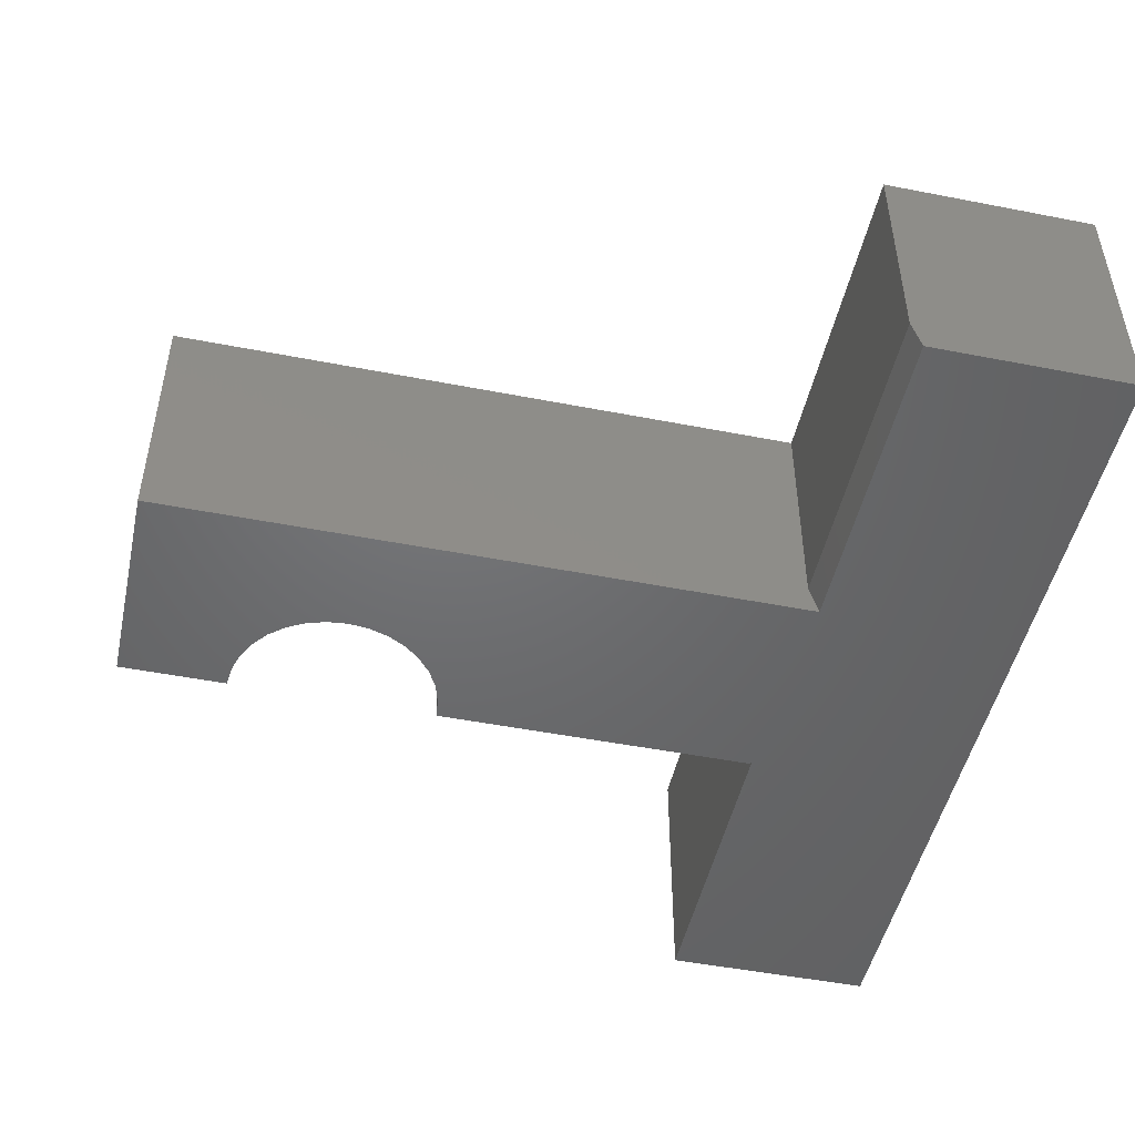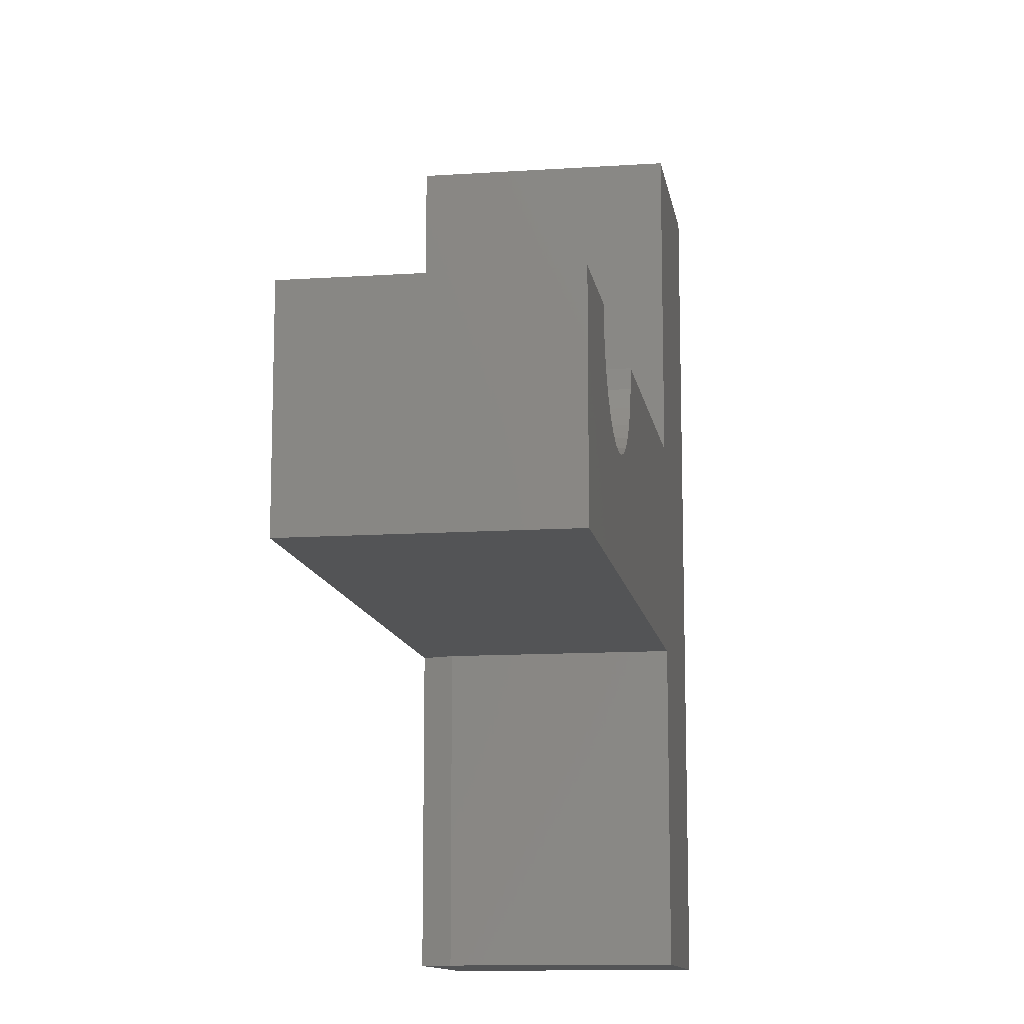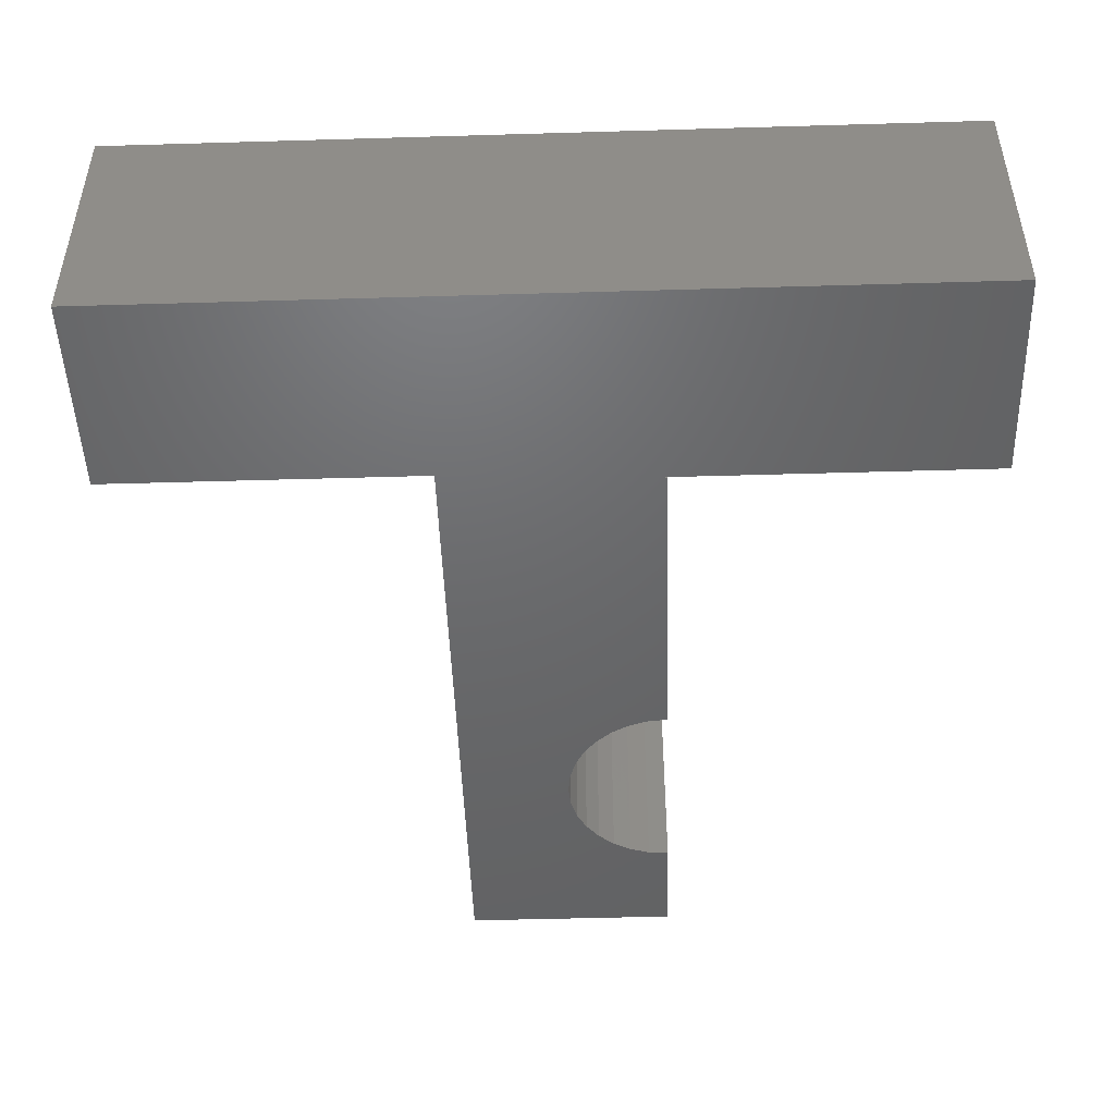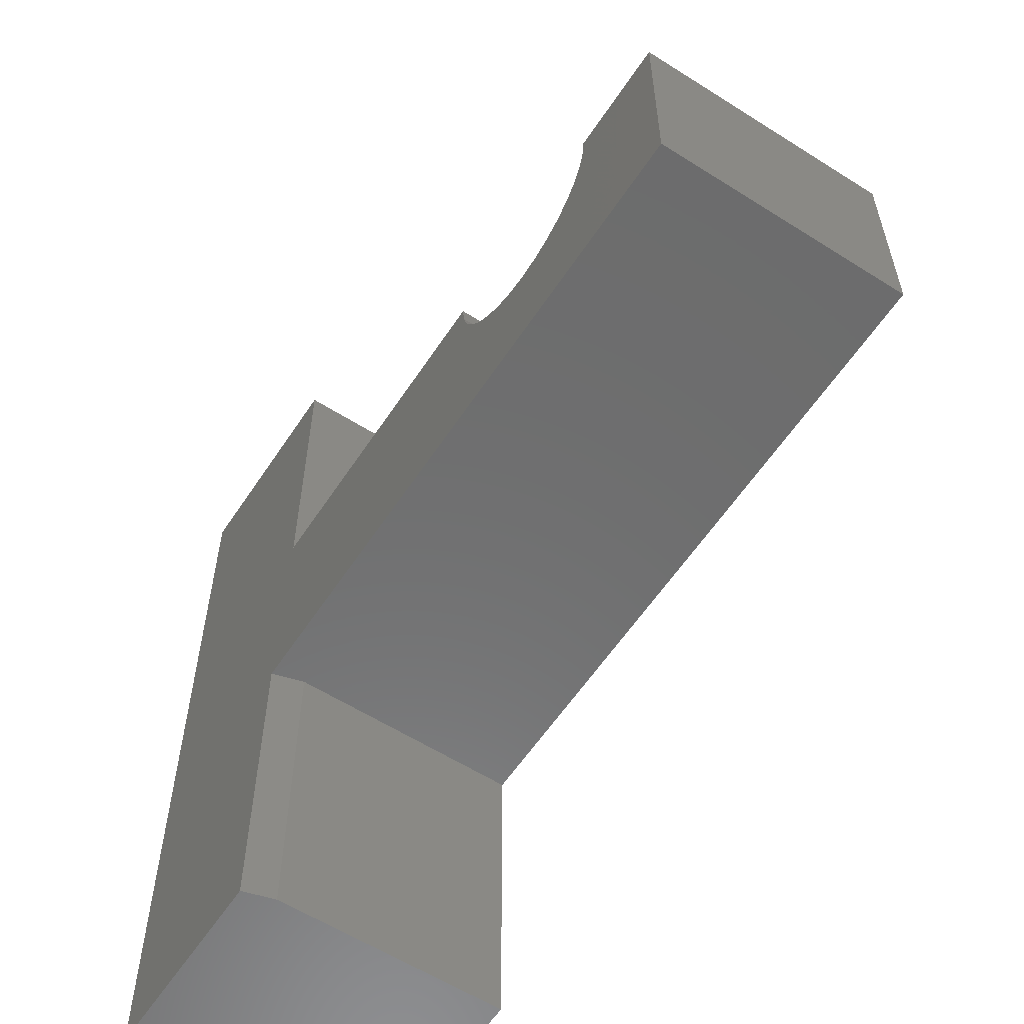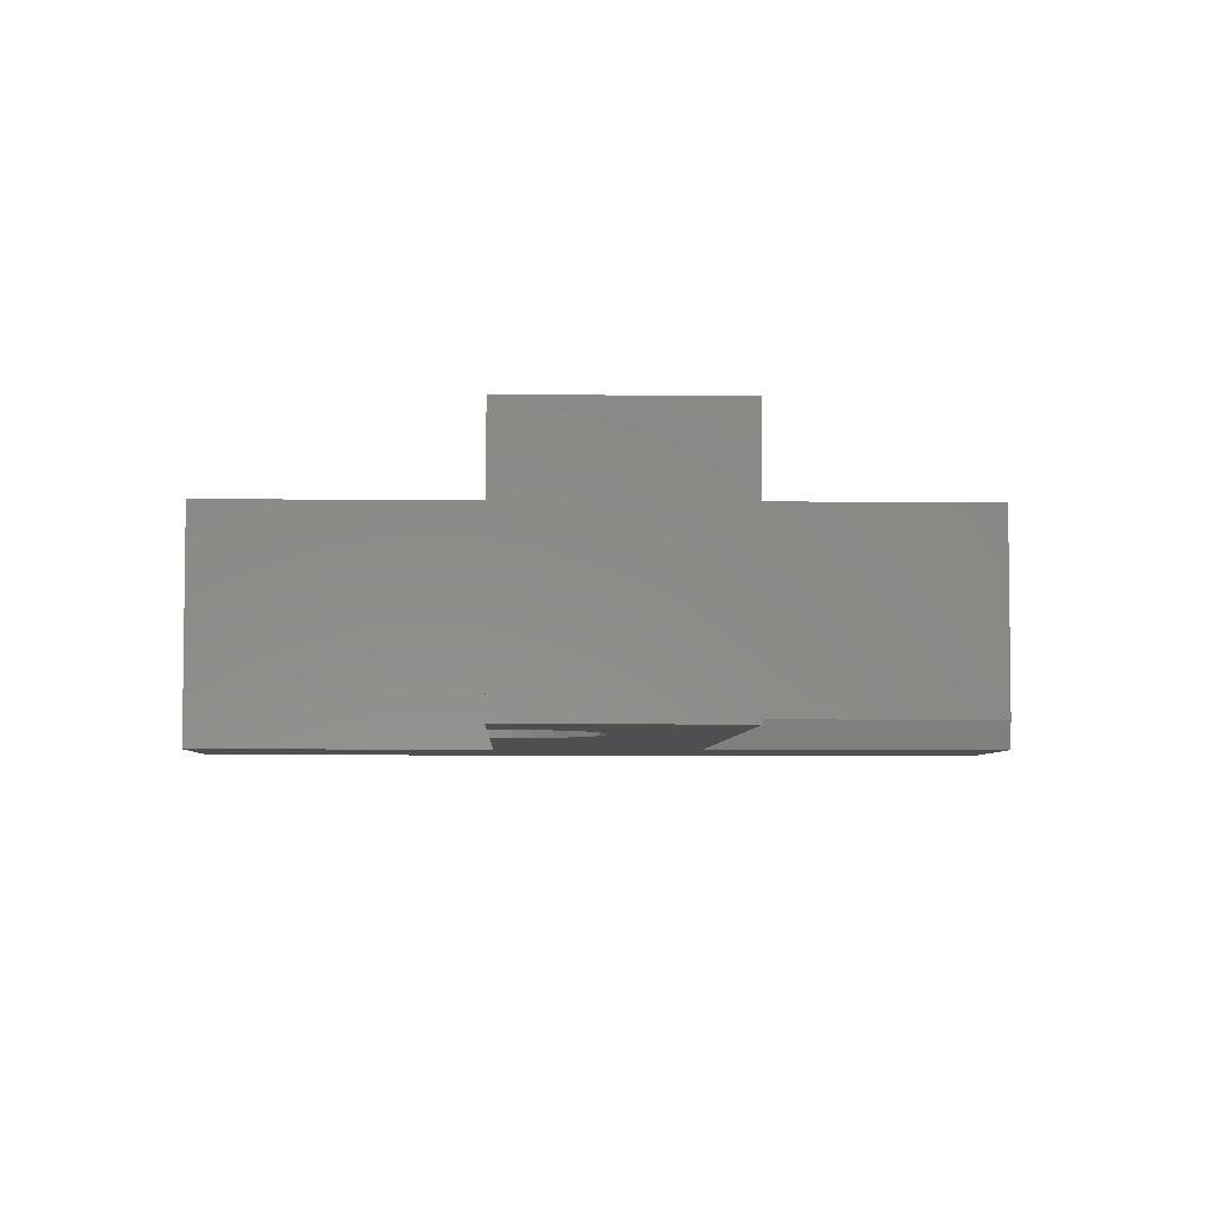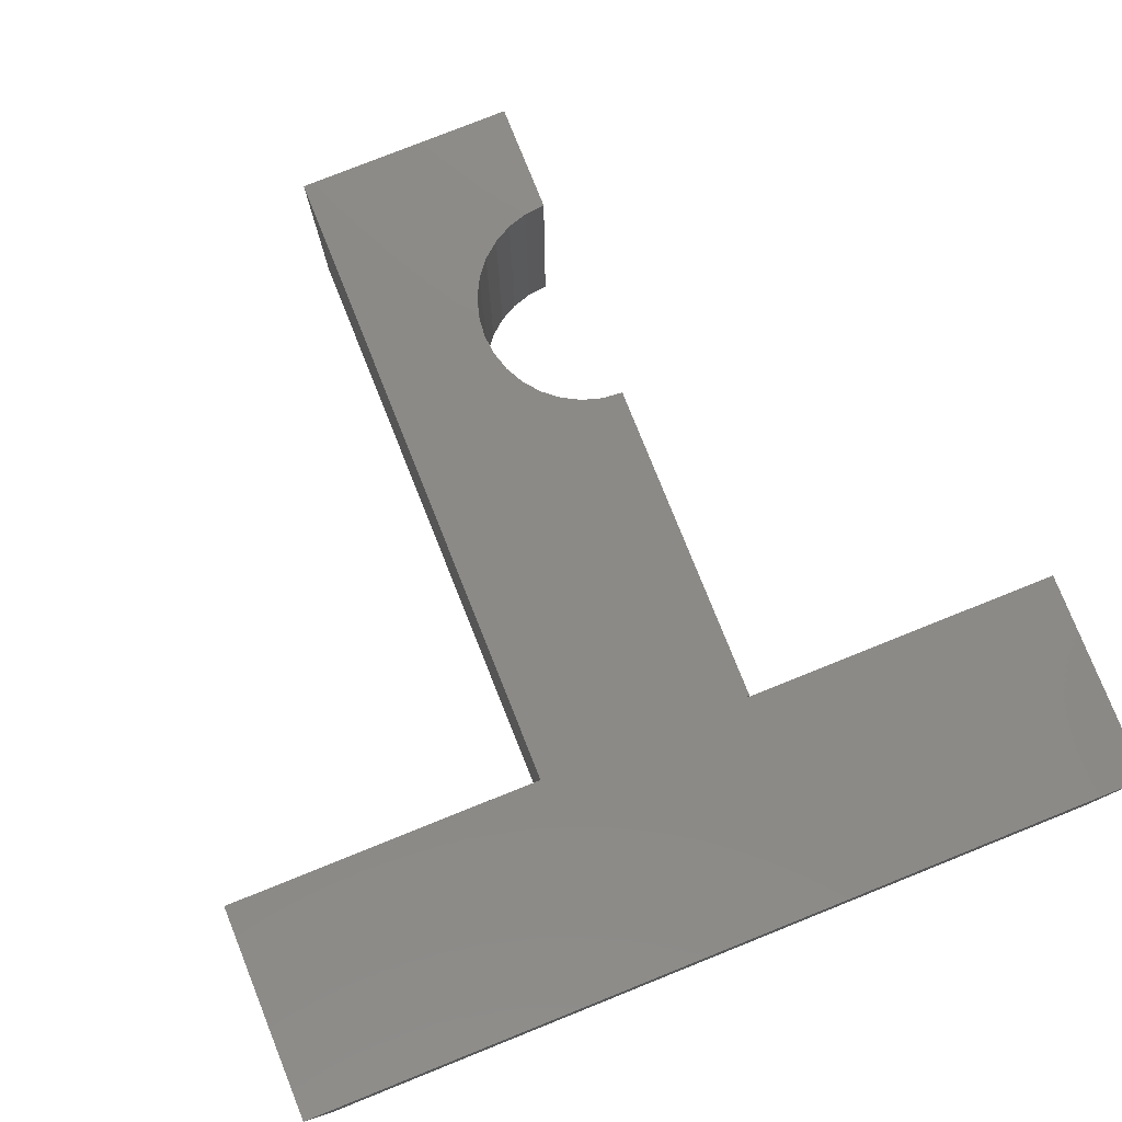
<metadata>
{"format":"stl","ext":"stl","renderer":"f3d","projection":"perspective","resolution":1024,"background":"white","views":[{"elev":-48.7,"azim":167.7,"up":"+Y"},{"elev":-12.0,"azim":99.0,"up":"+Z"},{"elev":-47.7,"azim":-88.1,"up":"+Y"},{"elev":-58.8,"azim":56.8,"up":"+Z"},{"elev":-5.0,"azim":88.0,"up":"+Y"},{"elev":78.4,"azim":-111.8,"up":"+Y"}]}
</metadata>
<code>
# stl→obj: 56 verts, 108 faces
v -0.3926 -0.4531 -0.1875
v -0.3926 -0.4531 -0.75
v -0.377 -0.3984 -0.1875
v -0.377 -0.3984 -0.75
v -0.377 -1.063e-17 -0.75
v -0.377 2.06e-17 -0.1875
v 0.1969 4.353e-17 0.1556
v -0.375 4.163e-17 0.1875
v 0.1934 4.532e-17 0.1914
v -0.375 4.185e-17 0.1914
v -0.377 4.141e-17 0.1875
v -0.75 -5.204e-17 -0.75
v -0.75 3.123e-17 0.75
v -0.377 7.264e-17 0.75
v 0.75 1.457e-16 -0.1875
v 0.377 4.532e-17 0.007895
v 0.4128 4.751e-17 0.01142
v 0.4472 5e-17 0.02187
v 0.479 5.27e-17 0.03883
v 0.5068 5.551e-17 0.06166
v 0.5296 5.832e-17 0.08947
v 0.5466 6.103e-17 0.1212
v 0.557 6.352e-17 0.1556
v 0.5605 1.457e-16 0.1914
v 0.75 1.668e-16 0.1914
v 0.2074 4.22e-17 0.1212
v 0.2244 4.138e-17 0.08947
v 0.2472 4.11e-17 0.06166
v 0.275 4.138e-17 0.03883
v 0.3067 4.22e-17 0.02187
v 0.3412 4.353e-17 0.01142
v 0.1934 -0.4531 0.1914
v -0.375 -0.4531 0.1875
v 0.1969 -0.4531 0.1556
v -0.375 -0.4531 0.1914
v -0.75 -0.4531 -0.75
v -0.377 -0.4531 0.1875
v -0.377 -0.4531 0.75
v -0.75 -0.4531 0.75
v 0.75 -0.4531 -0.1875
v 0.75 -0.4531 0.1914
v 0.5605 -0.4531 0.1914
v 0.557 -0.4531 0.1556
v 0.5466 -0.4531 0.1212
v 0.5296 -0.4531 0.08947
v 0.5068 -0.4531 0.06166
v 0.479 -0.4531 0.03883
v 0.4472 -0.4531 0.02187
v 0.4128 -0.4531 0.01142
v 0.377 -0.4531 0.007895
v 0.3412 -0.4531 0.01142
v 0.3067 -0.4531 0.02187
v 0.275 -0.4531 0.03883
v 0.2472 -0.4531 0.06166
v 0.2244 -0.4531 0.08947
v 0.2074 -0.4531 0.1212
f 1 2 3
f 3 2 4
f 4 5 3
f 3 5 6
f 7 8 9
f 8 10 9
f 8 7 11
f 12 13 14
f 12 14 11
f 12 11 6
f 12 6 5
f 15 16 17
f 15 17 18
f 15 18 19
f 15 19 20
f 15 20 21
f 15 21 22
f 15 22 23
f 15 23 24
f 15 24 25
f 6 11 7
f 6 7 26
f 6 26 27
f 6 27 28
f 6 28 29
f 6 29 30
f 6 30 31
f 6 31 16
f 6 16 15
f 32 33 34
f 32 35 33
f 1 36 2
f 37 38 39
f 37 39 36
f 37 36 1
f 37 1 34
f 37 34 33
f 40 41 42
f 40 42 43
f 40 43 44
f 40 44 45
f 40 45 46
f 40 46 47
f 40 47 48
f 40 48 49
f 40 49 50
f 1 40 50
f 1 50 51
f 1 51 52
f 1 52 53
f 1 53 54
f 1 54 55
f 1 55 56
f 1 56 34
f 6 15 3
f 3 15 40
f 3 40 1
f 32 9 35
f 35 9 10
f 16 49 17
f 17 49 48
f 17 48 18
f 18 48 47
f 18 47 19
f 19 47 46
f 19 46 20
f 20 46 45
f 20 45 21
f 21 45 44
f 21 44 22
f 22 44 43
f 22 43 23
f 23 43 42
f 23 42 24
f 49 16 50
f 50 16 31
f 50 31 51
f 51 31 30
f 51 30 52
f 52 30 29
f 52 29 53
f 53 29 28
f 53 28 54
f 54 28 27
f 54 27 55
f 55 27 26
f 55 26 56
f 56 26 7
f 56 7 34
f 34 7 9
f 34 9 32
f 41 25 42
f 42 25 24
f 15 25 40
f 40 25 41
f 10 8 35
f 35 8 33
f 8 11 33
f 33 11 37
f 12 5 36
f 36 5 4
f 36 4 2
f 14 13 38
f 38 13 39
f 39 13 36
f 36 13 12
f 37 11 38
f 38 11 14

</code>
